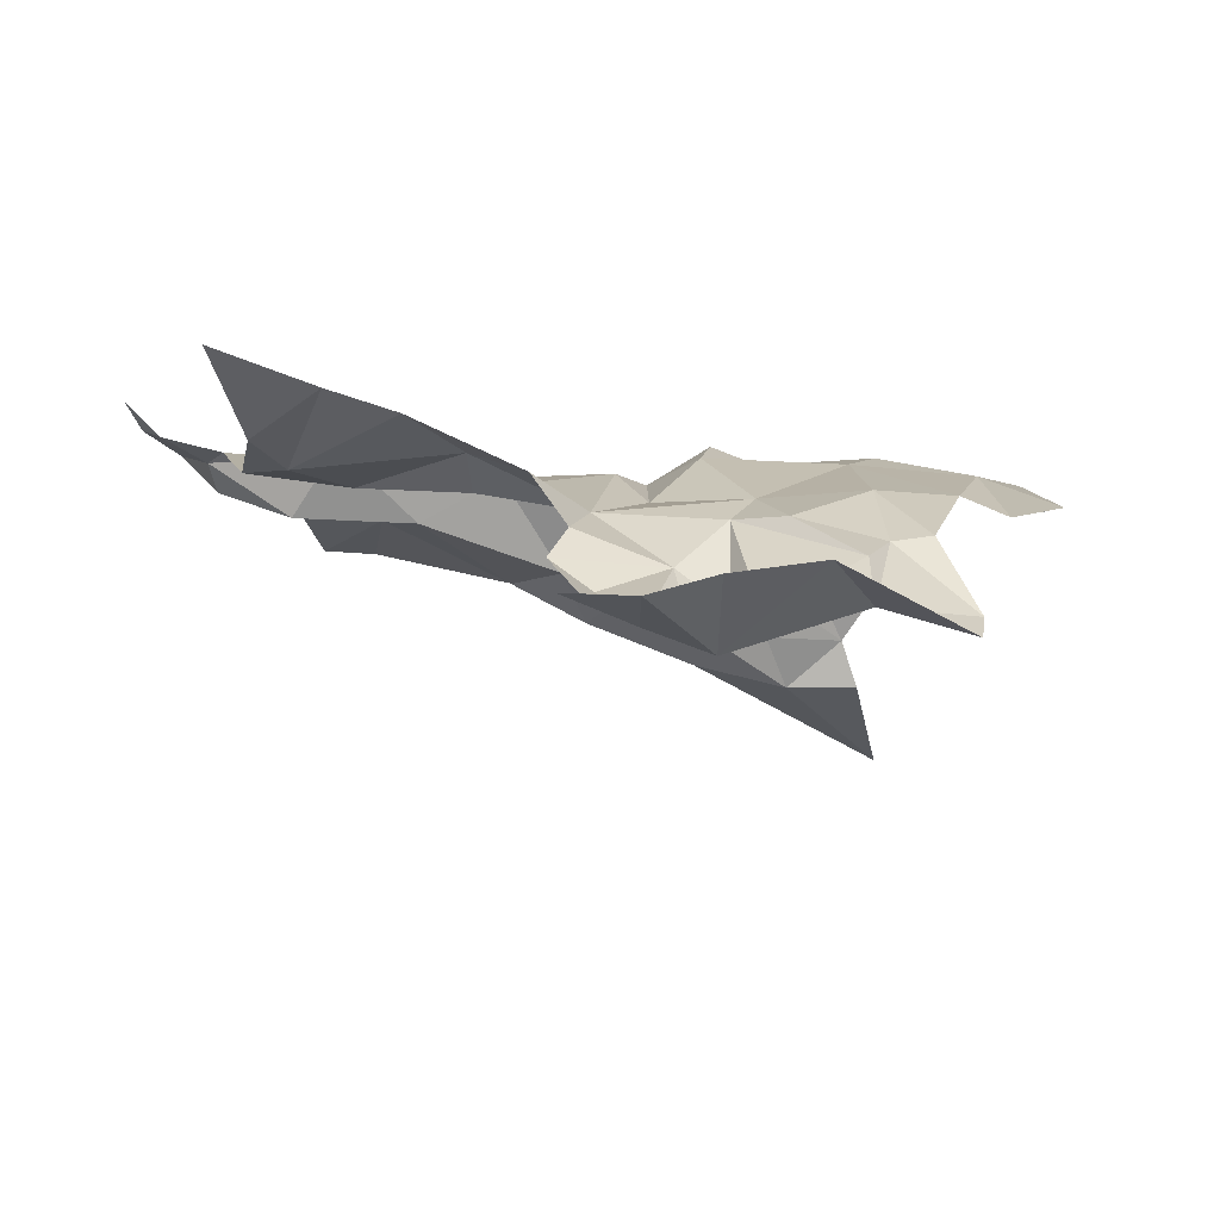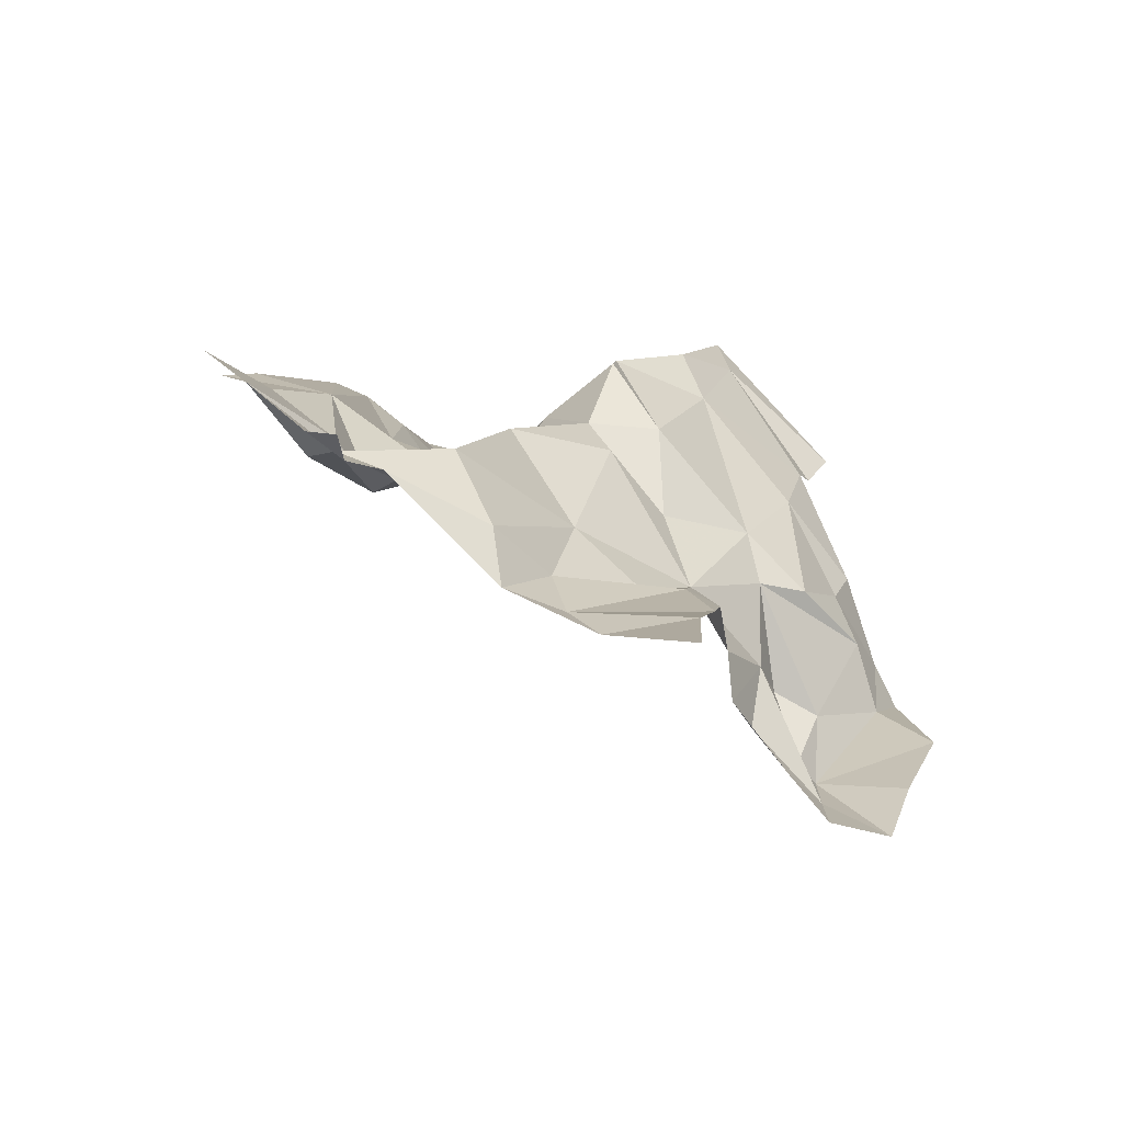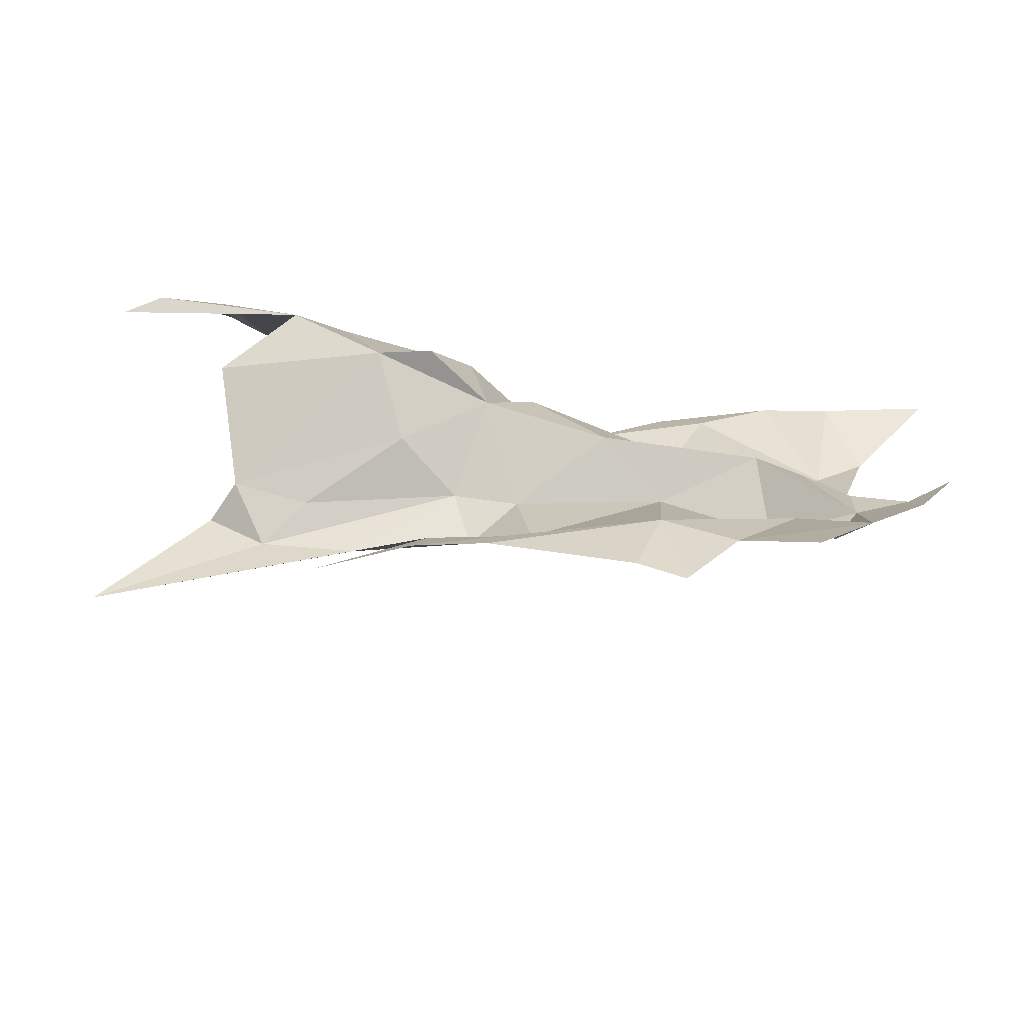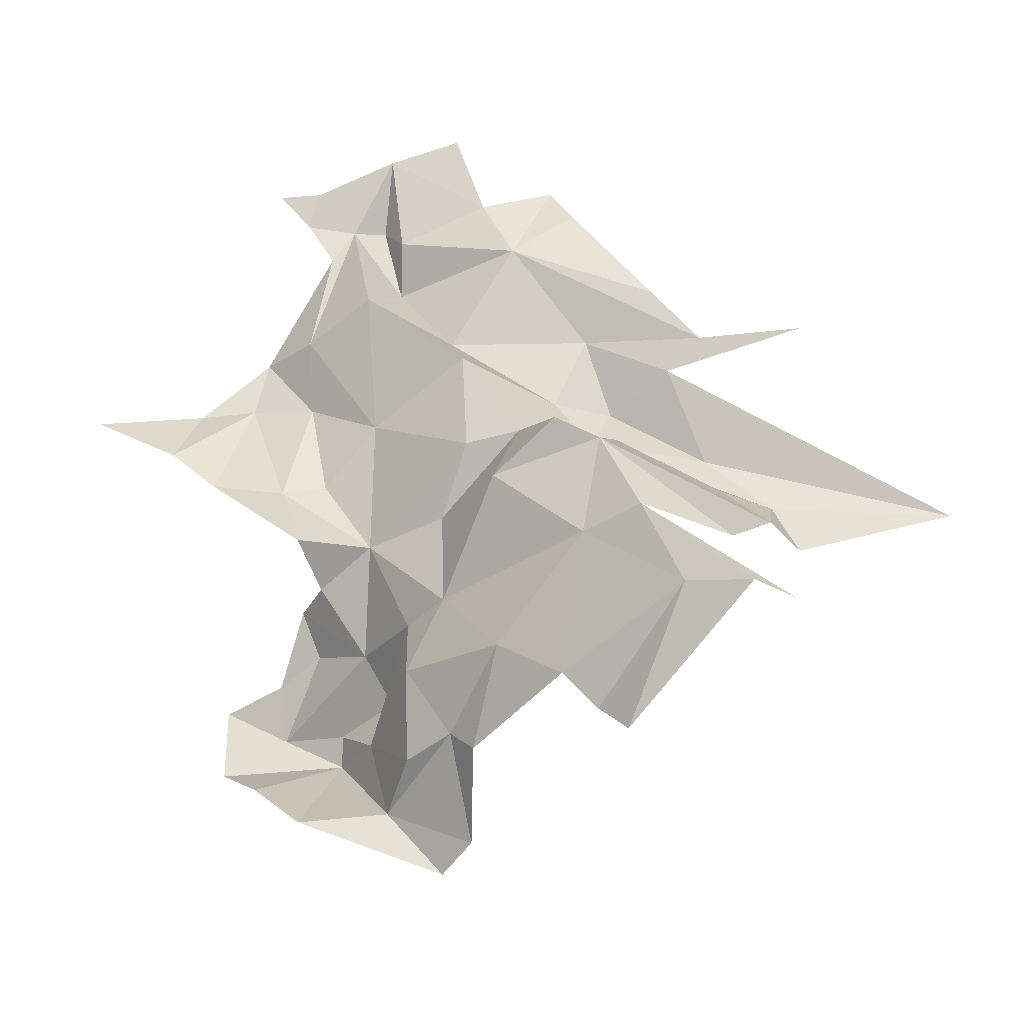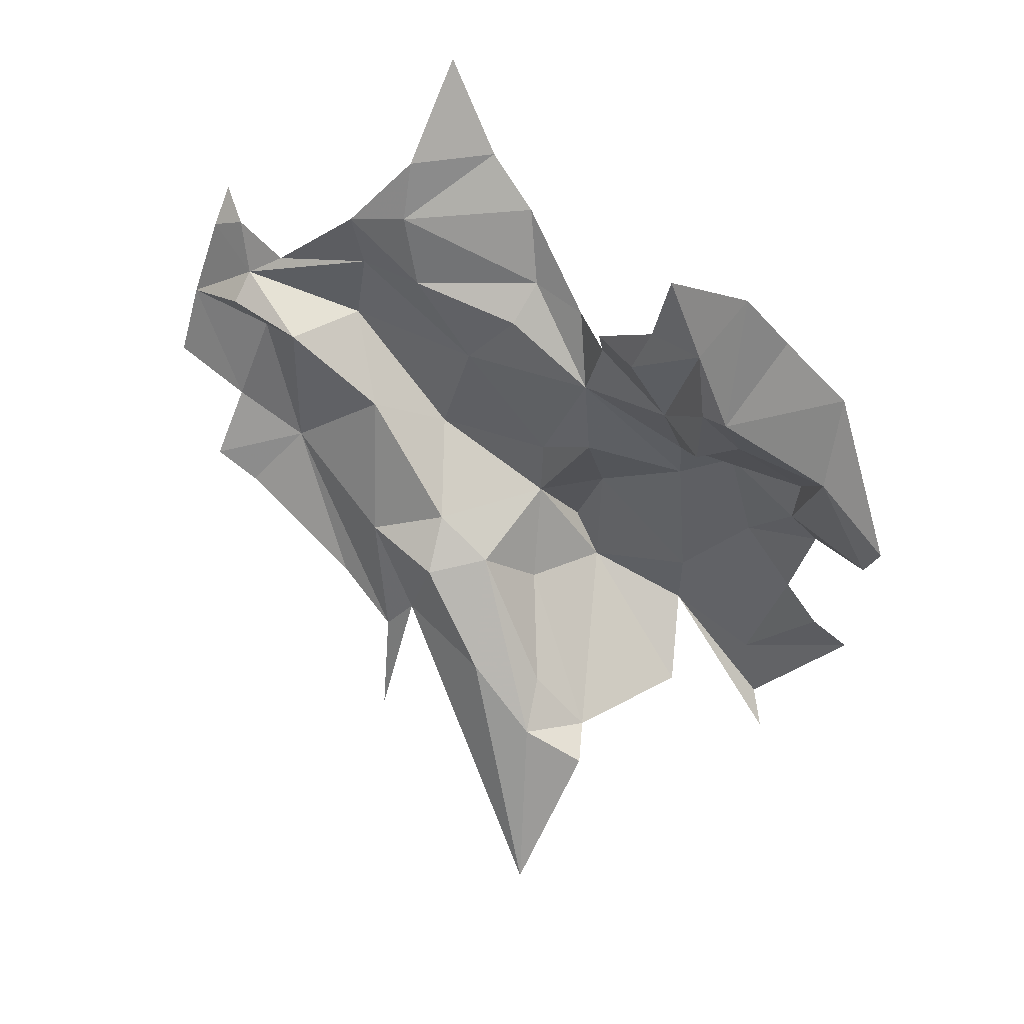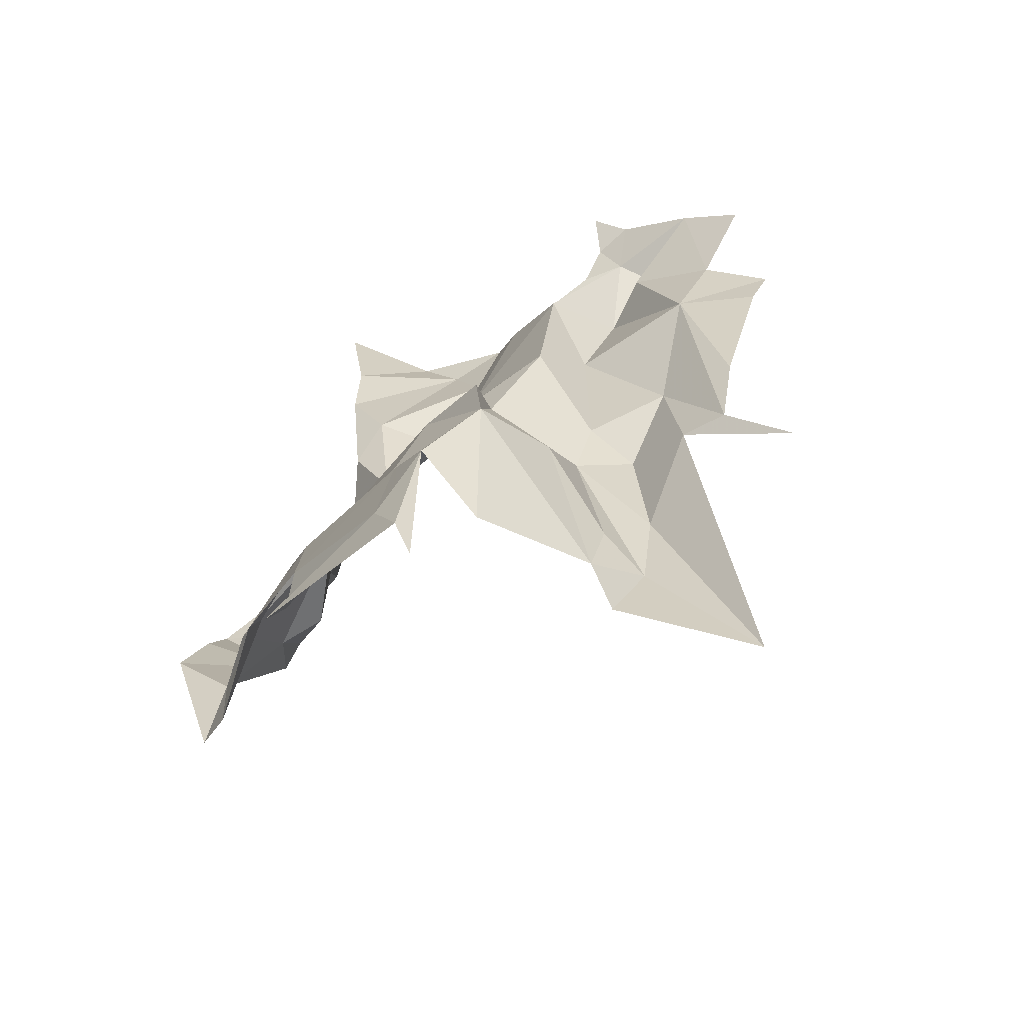
<metadata>
{"format":"obj","ext":"obj","renderer":"f3d","projection":"perspective","resolution":1024,"background":"white","views":[{"elev":-34.2,"azim":-166.6,"up":"+Z"},{"elev":9.5,"azim":137.8,"up":"+Z"},{"elev":43.2,"azim":42.3,"up":"+Z"},{"elev":38.4,"azim":-101.8,"up":"+Z"},{"elev":-73.4,"azim":158.3,"up":"+Z"},{"elev":26.9,"azim":-52.8,"up":"+Z"}]}
</metadata>
<code>
v 3.355 3.207 1.153
v 3.376 3.189 1.188
v 3.356 3.183 1.171
v 3.331 3.208 1.133
v 3.304 3.139 1.231
v 3.304 3.15 1.176
v 3.326 3.161 1.194
v 3.202 3.017 1.327
v 3.16 3.054 1.274
v 3.185 3.063 1.266
v 3.207 3.077 1.273
v 3.368 3.179 1.211
v 3.328 3.054 1.341
v 3.308 3.035 1.34
v 3.327 3.088 1.309
v 3.315 3.177 1.146
v 3.242 3.152 1.193
v 3.239 3.164 1.158
v 3.287 3.165 1.163
v 3.261 3.054 1.317
v 3.25 3.028 1.339
v 3.295 3.121 1.254
v 3.276 3.145 1.224
v 3.366 3.15 1.238
v 3.367 3.094 1.301
v 3.358 3.067 1.312
v 3.347 3.112 1.268
v 3.216 3.121 1.221
v 3.197 3.126 1.171
v 3.235 3.129 1.215
v 3.197 3.142 1.15
v 3.304 3.18 1.133
v 3.321 3.245 1.122
v 3.358 3.238 1.135
v 3.171 2.97 1.333
v 3.183 2.989 1.339
v 3.237 2.983 1.321
v 3.244 3.103 1.264
v 3.427 3.085 1.316
v 3.249 3.211 1.151
v 3.43 3.135 1.273
v 3.291 3.23 1.138
v 3.358 2.961 1.275
v 3.283 2.845 1.276
v 3.315 2.935 1.271
v 3.279 2.93 1.269
v 3.497 3.127 1.316
v 3.469 3.083 1.297
v 3.342 3.016 1.31
v 3.283 2.946 1.288
v 3.412 3.193 1.248
v 3.473 3.166 1.258
v 3.416 3.167 1.245
v 3.408 3.036 1.29
v 3.442 3.01 1.306
v 3.404 3.004 1.28
v 3.527 3.103 1.296
v 3.544 3.099 1.321
v 3.503 3.04 1.335
v 3.564 3.125 1.32
v 3.566 3.106 1.316
v 3.591 3.096 1.35
v 3.52 3.186 1.261
v 3.493 3.199 1.248
v 3.5 3.229 1.244
v 3.519 3.001 1.343
v 3.545 3.008 1.345
v 3.375 3.022 1.285
v 3.579 3.15 1.319
v 3.593 3.164 1.333
v 3.593 3.141 1.332
v 3.412 2.952 1.321
v 3.404 2.972 1.307
v 3.504 3.162 1.285
v 3.55 3.141 1.312
v 3.43 3.23 1.245
v 3.447 2.971 1.332
v 3.319 2.964 1.284
v 3.384 3.188 1.236
v 3.545 3.049 1.341
v 3.46 3.25 1.249
v 3.587 3.057 1.362
v 3.499 3.289 1.249
v 3.395 2.899 1.331
f 1 2 3
f 1 3 4
f 5 6 7
f 8 9 10
f 8 10 11
f 2 12 7
f 13 14 15
f 16 4 7
f 17 18 19
f 8 20 21
f 22 23 5
f 22 5 24
f 25 26 27
f 25 27 24
f 28 29 30
f 13 26 14
f 17 23 30
f 29 31 18
f 29 18 30
f 17 30 18
f 4 32 33
f 4 33 34
f 4 34 1
f 21 35 36
f 37 21 14
f 26 13 15
f 26 15 27
f 21 20 14
f 7 6 16
f 20 22 15
f 20 15 14
f 22 38 23
f 19 6 5
f 19 5 17
f 32 16 19
f 32 19 18
f 28 30 38
f 28 38 11
f 26 25 39
f 7 4 3
f 7 3 2
f 27 15 22
f 40 18 31
f 36 9 8
f 36 8 21
f 24 41 25
f 4 16 32
f 25 41 39
f 38 20 11
f 16 6 19
f 5 7 24
f 23 17 5
f 33 32 42
f 23 38 30
f 32 18 40
f 32 40 42
f 43 44 45
f 27 22 24
f 46 45 44
f 20 8 11
f 20 38 22
f 12 24 7
f 47 48 39
f 49 50 14
f 51 52 53
f 51 53 24
f 54 55 56
f 57 48 47
f 57 58 59
f 52 41 53
f 60 61 57
f 60 62 61
f 57 59 48
f 63 52 64
f 63 64 65
f 66 59 67
f 49 26 68
f 69 70 71
f 69 71 60
f 55 72 73
f 55 73 56
f 14 26 49
f 26 54 68
f 74 63 75
f 74 75 60
f 48 59 55
f 41 74 47
f 41 47 39
f 43 68 56
f 44 43 73
f 43 56 73
f 37 14 50
f 51 76 64
f 51 64 52
f 59 77 72
f 59 72 55
f 47 60 57
f 45 50 78
f 45 78 68
f 24 12 79
f 24 79 51
f 67 59 80
f 64 76 81
f 59 66 77
f 71 62 60
f 69 60 75
f 54 56 68
f 39 48 54
f 74 52 63
f 78 49 68
f 45 68 43
f 62 82 80
f 24 53 41
f 65 64 81
f 65 81 83
f 76 51 79
f 26 39 54
f 78 50 49
f 58 57 61
f 58 61 62
f 74 60 47
f 41 52 74
f 58 80 59
f 55 54 48
f 62 80 58
f 72 84 73
f 50 45 46

</code>
